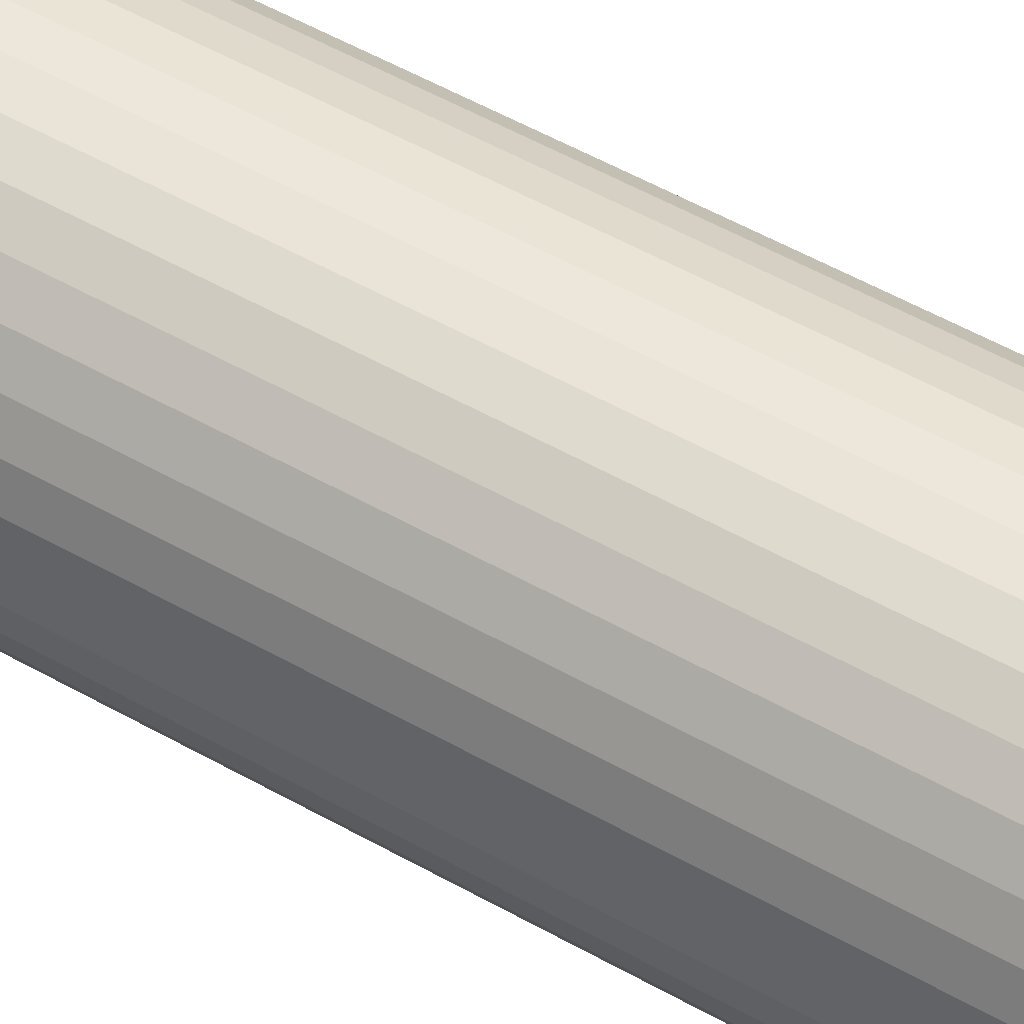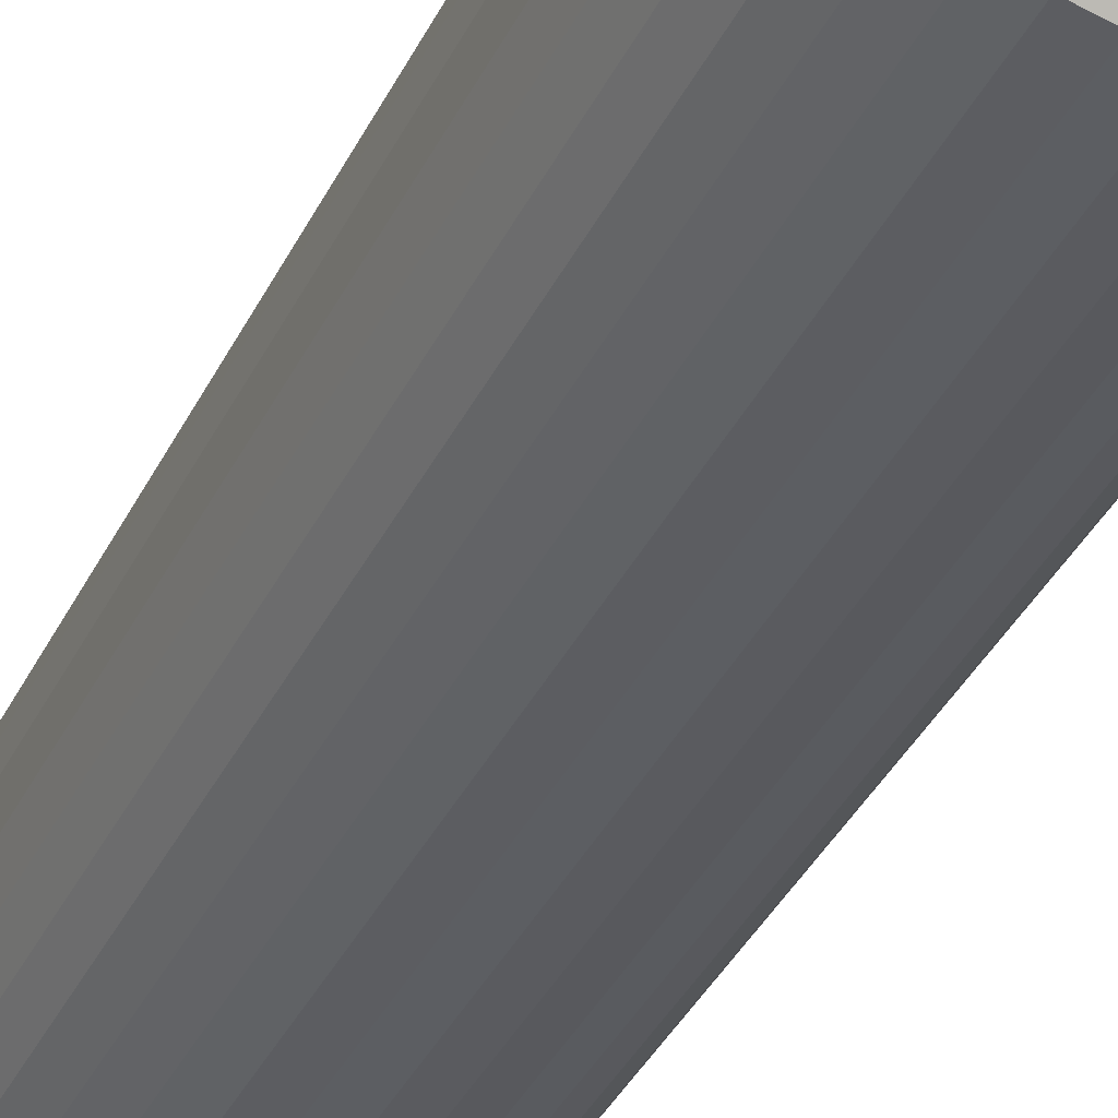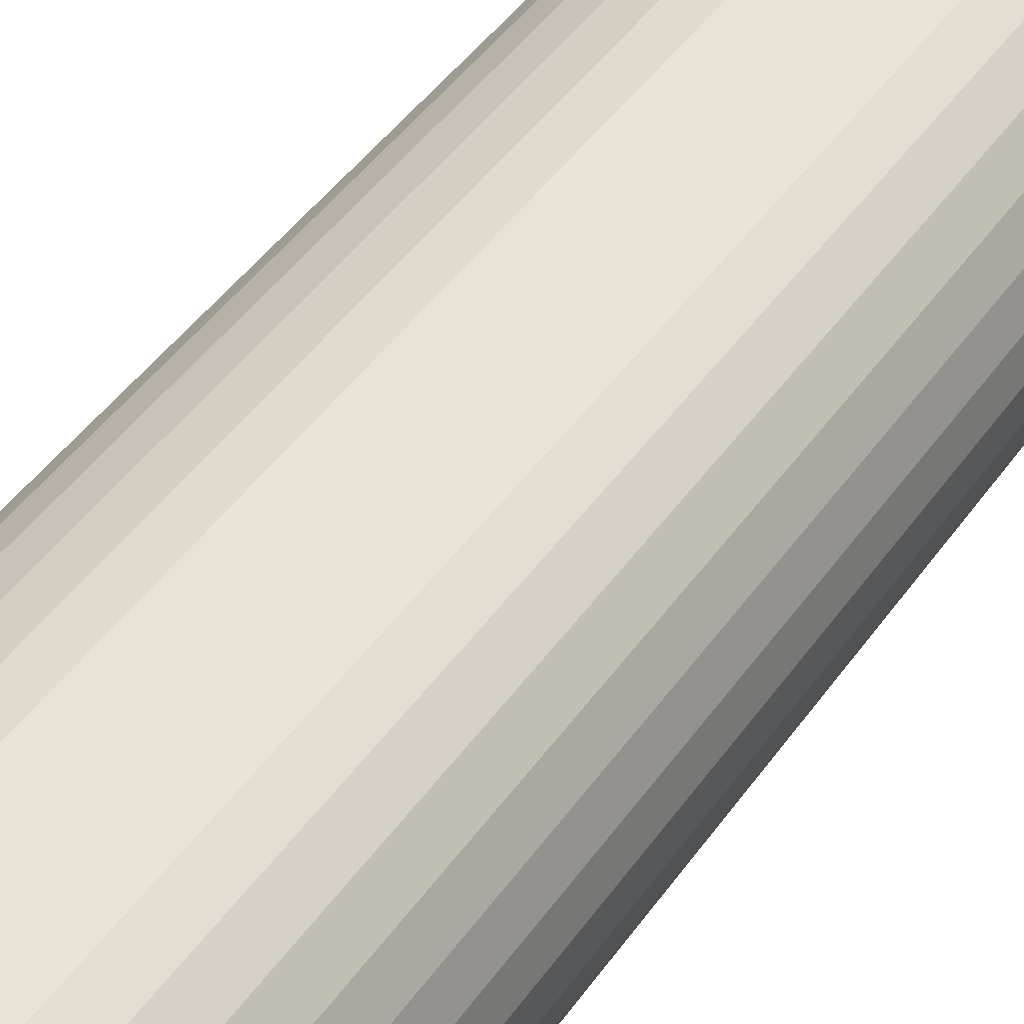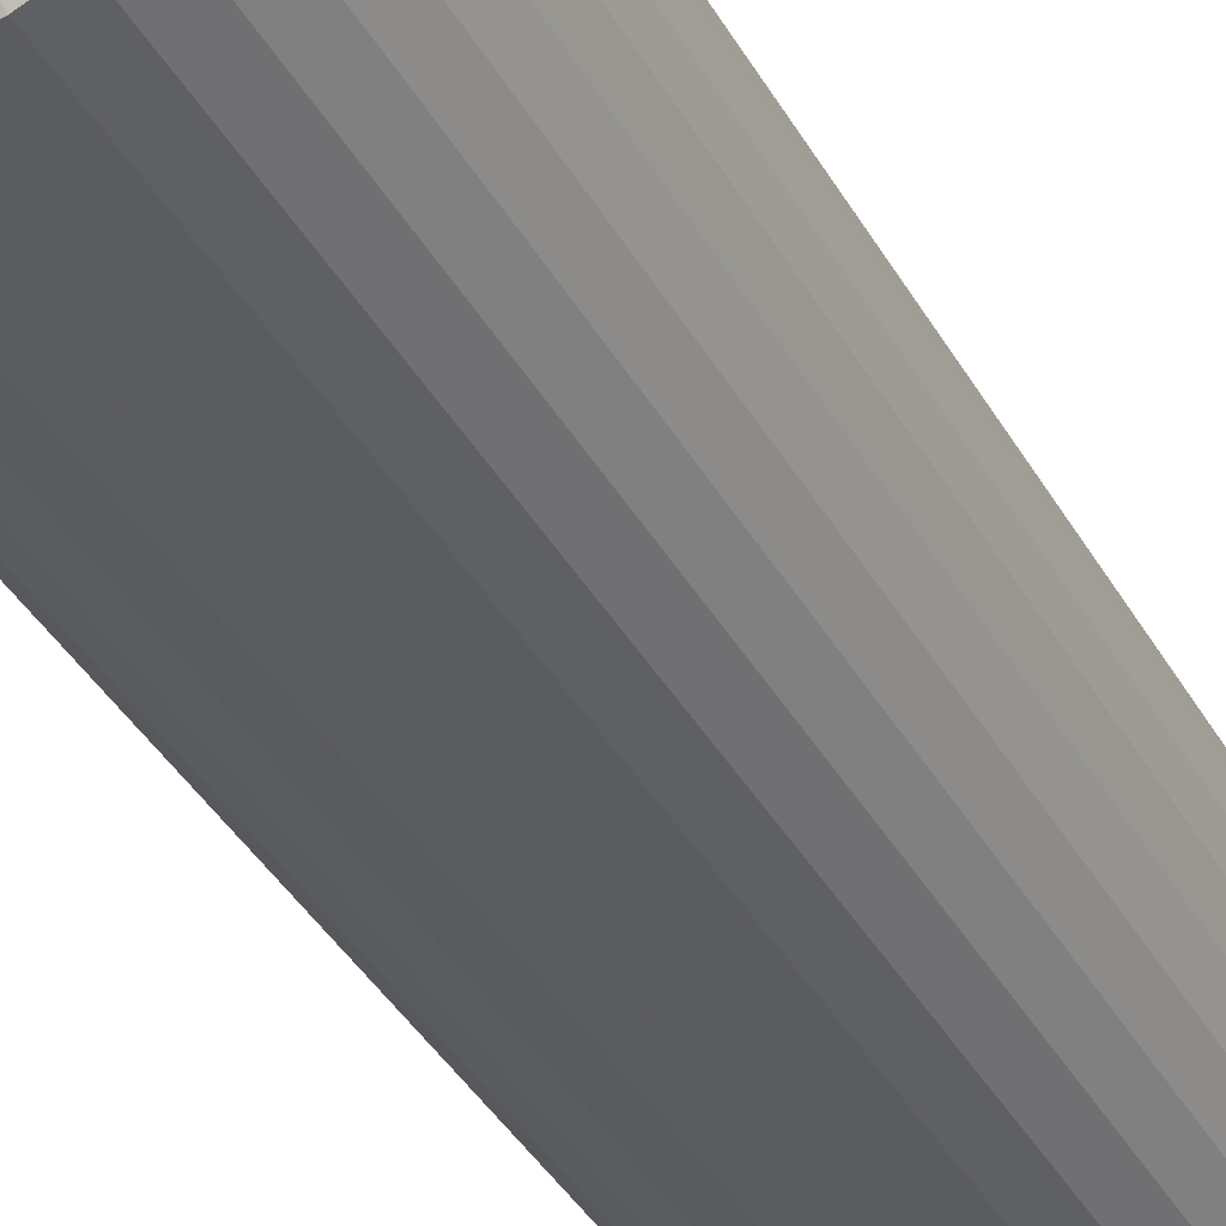
<metadata>
{"format":"obj","ext":"obj","renderer":"f3d","projection":"perspective","resolution":1024,"background":"white","views":[{"elev":54.4,"azim":120.9,"up":"+Y"},{"elev":-36.2,"azim":156.9,"up":"+Y"},{"elev":37.9,"azim":29.2,"up":"+Y"},{"elev":-35.9,"azim":25.2,"up":"+Y"}]}
</metadata>
<code>
v 431.6 878.8 -334.8
v 431.3 878.5 -335
v 431.2 879 -334.5
v 434.2 877.5 -334.5
v 433.9 877.1 -335
v 433.6 877.5 -335
v 431.9 879 -334.5
v 431.8 878.5 -335
v 431.6 879.3 -334.3
v 431.2 879.5 -334
v 432 879.5 -334
v 434.5 876.8 -334.5
v 434.7 877.7 -334
v 435 878.1 -333.5
v 435.3 877.4 -333.5
v 430.8 879.2 -334.3
v 430.5 878.9 -334.5
v 430.3 879.3 -334
v 435 876.9 -334
v 430.1 878.9 -334.3
v 429.6 878.9 -334
v 429.9 878.5 -334.5
v 429.4 878.5 -334.3
v 433.8 878 -334.5
v 433.2 877.9 -335
v 429.3 878 -334.5
v 429 878.4 -334
v 428.9 877.9 -334.3
v 428.5 877.7 -334
v 428.9 877.5 -334.5
v 434.2 878.4 -334
v 434.6 878.6 -333.5
v 428.5 877.2 -334.3
v 428.2 876.9 -334
v 434.1 879.1 -333.5
v 428.7 876.8 -334.5
v 428.8 876.4 -334.8
v 429.1 876.6 -335
v 429.1 876.1 -335
v 433.3 878.5 -334.5
v 428.6 876.4 -334.5
v 427.6 876.1 -333.5
v 432.8 878.2 -335
v 427.9 876.5 -333.8
v 427.6 876.8 -333.5
v 433.6 878.9 -334
v 433.6 879.5 -333.5
v 432.6 878.9 -334.5
v 432.3 878.4 -335
v 432.8 879.3 -334
v 432.9 879.8 -333.5
v 432.3 880 -333.5
v 431.6 880.1 -333.5
v 430.8 878.4 -335
v 430.9 880 -333.5
v 430.3 878.2 -335
v 430.2 879.8 -333.5
v 429.6 879.5 -333.5
v 429.9 877.9 -335
v 429 879.1 -333.5
v 429.6 877.5 -335
v 428.5 878.6 -333.5
v 428.1 878.1 -333.5
v 429.3 877.1 -335
v 427.8 877.4 -333.5
v 434.3 876.4 -334.8
v 434.1 876.1 -335
v 434 876.6 -335
v 434.6 876.4 -334.5
v 435.6 876.1 -333.5
v 435.3 876.5 -333.8
v 435.5 876.8 -333.5
v 434.6 877.2 -334.3
v 434.3 877.9 -334.3
v 433.7 878.5 -334.3
v 433.1 878.9 -334.3
v 432.4 879.2 -334.3
v 431.6 878.8 -305.3
v 431.3 878.5 -305
v 431.8 878.5 -305
v 428.9 877.5 -305.5
v 429.3 877.1 -305
v 429.6 877.5 -305
v 431.9 879 -305.5
v 431.2 879 -305.5
v 431.6 879.3 -305.8
v 431.2 879.5 -306
v 432 879.5 -306
v 428.7 876.8 -305.5
v 428.5 877.7 -306
v 428.1 878.1 -306.5
v 427.8 877.4 -306.5
v 432.4 879.2 -305.8
v 432.6 878.9 -305.5
v 432.8 879.3 -306
v 428.2 876.9 -306
v 433.1 878.9 -305.8
v 433.6 878.9 -306
v 433.3 878.5 -305.5
v 429.3 878 -305.5
v 429.9 877.9 -305
v 433.7 878.5 -305.8
v 433.8 878 -305.5
v 434.2 878.4 -306
v 434.3 877.9 -305.8
v 434.7 877.7 -306
v 434.2 877.5 -305.5
v 429 878.4 -306
v 428.5 878.6 -306.5
v 429 879.1 -306.5
v 434.6 877.2 -305.8
v 435 876.9 -306
v 434.5 876.8 -305.5
v 434.3 876.4 -305.3
v 434 876.6 -305
v 434.1 876.1 -305
v 429.9 878.5 -305.5
v 430.3 878.2 -305
v 434.6 876.4 -305.5
v 435.6 876.1 -306.5
v 435.3 876.5 -306.3
v 435.5 876.8 -306.5
v 429.6 878.9 -306
v 429.6 879.5 -306.5
v 430.5 878.9 -305.5
v 430.8 878.4 -305
v 430.3 879.3 -306
v 430.2 879.8 -306.5
v 430.9 880 -306.5
v 431.6 880.1 -306.5
v 432.3 878.4 -305
v 432.3 880 -306.5
v 432.8 878.2 -305
v 432.9 879.8 -306.5
v 433.6 879.5 -306.5
v 433.2 877.9 -305
v 434.1 879.1 -306.5
v 433.6 877.5 -305
v 434.6 878.6 -306.5
v 435 878.1 -306.5
v 433.9 877.1 -305
v 435.3 877.4 -306.5
v 428.8 876.4 -305.3
v 429.1 876.1 -305
v 429.1 876.6 -305
v 428.6 876.4 -305.5
v 427.6 876.1 -306.5
v 427.9 876.5 -306.3
v 427.6 876.8 -306.5
v 428.5 877.2 -305.8
v 428.9 877.9 -305.8
v 429.4 878.5 -305.8
v 430.1 878.9 -305.8
v 430.8 879.2 -305.8
v 435.5 875.4 -306.5
v 435.5 875.4 -333.5
v 435.3 874.7 -306.5
v 435.3 874.7 -333.5
v 435 874.1 -306.5
v 435 874.1 -333.5
v 434.6 873.5 -306.5
v 434.6 873.5 -333.5
v 434.1 873 -306.5
v 434.1 873 -333.5
v 433.6 872.6 -306.5
v 433.6 872.6 -333.5
v 432.9 872.3 -306.5
v 432.9 872.3 -333.5
v 432.3 872.1 -306.5
v 432.3 872.1 -333.5
v 431.6 872.1 -306.5
v 431.6 872.1 -333.5
v 430.9 872.1 -306.5
v 430.9 872.1 -333.5
v 430.2 872.3 -306.5
v 430.2 872.3 -333.5
v 429.6 872.6 -306.5
v 429.6 872.6 -333.5
v 429 873 -306.5
v 429 873 -333.5
v 428.5 873.5 -306.5
v 428.5 873.5 -333.5
v 428.1 874.1 -306.5
v 428.1 874.1 -333.5
v 427.8 874.7 -306.5
v 427.8 874.7 -333.5
v 427.6 875.4 -306.5
v 427.6 875.4 -333.5
v 432.3 873.7 -305
v 432.8 873.9 -305
v 433.2 874.2 -305
v 433.9 875 -305
v 429.1 875.5 -305
v 429.3 875 -305
v 429.6 874.6 -305
v 429.9 874.2 -305
v 430.3 873.9 -305
v 433.6 874.6 -305
v 430.8 873.7 -305
v 431.3 873.6 -305
v 431.8 873.6 -305
v 434 875.5 -305
v 432.3 873.7 -335
v 432.8 873.9 -335
v 433.9 875 -335
v 433.6 874.6 -335
v 433.2 874.2 -335
v 429.3 875 -335
v 429.6 874.6 -335
v 429.1 875.5 -335
v 429.9 874.2 -335
v 430.3 873.9 -335
v 430.8 873.7 -335
v 431.3 873.6 -335
v 431.8 873.6 -335
v 434 875.5 -335
v 431.6 873.3 -305.3
v 434.2 874.7 -305.5
v 431.2 873.1 -305.5
v 431.9 873.1 -305.5
v 431.6 872.8 -305.8
v 432 872.6 -306
v 431.2 872.6 -306
v 434.5 875.3 -305.5
v 434.7 874.4 -306
v 430.8 872.9 -305.8
v 430.5 873.3 -305.5
v 430.3 872.8 -306
v 435 875.2 -306
v 430.1 873.2 -305.8
v 429.6 873.2 -306
v 429.9 873.6 -305.5
v 433.8 874.1 -305.5
v 429.4 873.6 -305.8
v 429.3 874.1 -305.5
v 429 873.7 -306
v 428.9 874.2 -305.8
v 428.9 874.7 -305.5
v 428.5 874.4 -306
v 434.2 873.7 -306
v 428.5 874.9 -305.8
v 428.7 875.3 -305.5
v 428.2 875.2 -306
v 428.8 875.7 -305.3
v 433.3 873.6 -305.5
v 428.6 875.7 -305.5
v 427.9 875.6 -306.3
v 433.6 873.2 -306
v 432.6 873.3 -305.5
v 432.8 872.8 -306
v 434.3 875.7 -305.3
v 434.6 875.7 -305.5
v 435.3 875.6 -306.3
v 434.6 874.9 -305.8
v 434.3 874.2 -305.8
v 433.7 873.6 -305.8
v 433.1 873.2 -305.8
v 432.4 872.9 -305.8
v 431.6 873.3 -334.8
v 431.9 873.1 -334.5
v 428.9 874.7 -334.5
v 431.2 873.1 -334.5
v 431.6 872.8 -334.3
v 432 872.6 -334
v 431.2 872.6 -334
v 428.7 875.3 -334.5
v 428.5 874.4 -334
v 432.4 872.9 -334.3
v 432.8 872.8 -334
v 432.6 873.3 -334.5
v 428.2 875.2 -334
v 433.1 873.2 -334.3
v 433.6 873.2 -334
v 433.3 873.6 -334.5
v 433.7 873.6 -334.3
v 433.8 874.1 -334.5
v 434.2 873.7 -334
v 429.3 874.1 -334.5
v 434.3 874.2 -334.3
v 434.2 874.7 -334.5
v 434.7 874.4 -334
v 434.6 874.9 -334.3
v 434.5 875.3 -334.5
v 435 875.2 -334
v 429 873.7 -334
v 434.3 875.7 -334.8
v 429.9 873.6 -334.5
v 434.6 875.7 -334.5
v 435.3 875.6 -333.8
v 429.6 873.2 -334
v 430.5 873.3 -334.5
v 430.3 872.8 -334
v 428.8 875.7 -334.8
v 428.6 875.7 -334.5
v 427.9 875.6 -333.8
v 428.5 874.9 -334.3
v 428.9 874.2 -334.3
v 429.4 873.6 -334.3
v 430.1 873.2 -334.3
v 430.8 872.9 -334.3
f 1 2 3
f 4 5 6
f 1 7 8
f 9 10 11
f 9 11 7
f 9 3 10
f 4 12 5
f 9 1 3
f 9 7 1
f 13 14 15
f 16 3 17
f 16 18 10
f 16 10 3
f 13 15 19
f 16 17 18
f 20 21 18
f 20 22 21
f 20 17 22
f 20 18 17
f 23 21 22
f 24 6 25
f 23 26 27
f 23 27 21
f 23 22 26
f 24 4 6
f 28 29 27
f 28 27 26
f 28 26 30
f 28 30 29
f 31 32 14
f 33 34 29
f 31 35 32
f 33 29 30
f 33 30 36
f 33 36 34
f 37 36 38
f 37 38 39
f 31 14 13
f 40 24 25
f 41 39 42
f 40 25 43
f 41 36 37
f 41 37 39
f 41 34 36
f 44 42 45
f 44 45 34
f 46 47 35
f 44 41 42
f 44 34 41
f 46 35 31
f 48 43 49
f 48 40 43
f 50 51 47
f 50 52 51
f 50 47 46
f 7 49 8
f 7 48 49
f 11 53 52
f 11 52 50
f 3 2 54
f 10 55 53
f 10 53 11
f 17 54 56
f 17 3 54
f 18 57 55
f 18 58 57
f 18 55 10
f 22 56 59
f 22 17 56
f 21 58 18
f 21 60 58
f 26 59 61
f 26 22 59
f 27 60 21
f 27 62 60
f 27 63 62
f 30 61 64
f 30 26 61
f 29 63 27
f 29 65 63
f 36 64 38
f 36 30 64
f 34 65 29
f 34 45 65
f 66 67 68
f 66 68 12
f 69 70 67
f 69 67 66
f 69 66 12
f 69 12 19
f 71 72 70
f 71 70 69
f 71 69 19
f 71 19 72
f 73 12 4
f 73 13 19
f 73 19 12
f 73 4 13
f 74 4 24
f 74 31 13
f 74 24 31
f 74 13 4
f 12 68 5
f 75 46 31
f 75 31 24
f 75 24 40
f 75 40 46
f 76 48 50
f 76 50 46
f 76 46 40
f 76 40 48
f 19 15 72
f 77 48 7
f 77 50 48
f 77 7 11
f 77 11 50
f 1 8 2
f 78 79 80
f 81 82 83
f 78 80 84
f 78 85 79
f 86 87 85
f 86 88 87
f 81 89 82
f 86 84 88
f 86 78 84
f 90 91 92
f 86 85 78
f 93 84 94
f 93 95 88
f 90 92 96
f 93 88 84
f 93 94 95
f 97 98 95
f 97 99 98
f 97 94 99
f 97 95 94
f 100 83 101
f 102 98 99
f 102 103 104
f 102 104 98
f 100 81 83
f 102 99 103
f 105 106 104
f 105 104 103
f 105 103 107
f 108 109 91
f 105 107 106
f 108 110 109
f 111 112 106
f 111 106 107
f 111 107 113
f 111 113 112
f 114 113 115
f 108 91 90
f 114 115 116
f 117 100 101
f 117 101 118
f 119 116 120
f 119 113 114
f 119 114 116
f 119 112 113
f 121 120 122
f 123 124 110
f 121 122 112
f 121 119 120
f 121 112 119
f 123 110 108
f 125 118 126
f 125 117 118
f 127 128 124
f 127 129 128
f 127 124 123
f 85 126 79
f 85 125 126
f 87 130 129
f 87 129 127
f 84 80 131
f 88 132 130
f 88 130 87
f 94 131 133
f 94 84 131
f 95 134 132
f 95 135 134
f 95 132 88
f 99 133 136
f 99 94 133
f 98 135 95
f 98 137 135
f 103 136 138
f 103 99 136
f 104 137 98
f 104 139 137
f 104 140 139
f 107 138 141
f 107 103 138
f 106 140 104
f 106 142 140
f 113 141 115
f 113 107 141
f 112 142 106
f 112 122 142
f 143 144 145
f 143 145 89
f 146 147 144
f 146 144 143
f 146 143 89
f 146 89 96
f 148 149 147
f 148 147 146
f 148 146 96
f 148 96 149
f 150 89 81
f 150 90 96
f 150 96 89
f 150 81 90
f 151 81 100
f 151 108 90
f 151 100 108
f 89 145 82
f 151 90 81
f 152 123 108
f 152 108 100
f 152 100 117
f 152 117 123
f 153 125 127
f 153 127 123
f 153 123 117
f 96 92 149
f 153 117 125
f 154 125 85
f 154 127 125
f 154 85 87
f 154 87 127
f 42 147 149
f 45 149 92
f 45 42 149
f 65 92 91
f 65 45 92
f 63 91 109
f 63 65 91
f 62 109 110
f 62 63 109
f 60 110 124
f 60 62 110
f 58 124 128
f 58 60 124
f 57 128 129
f 57 58 128
f 55 129 130
f 55 57 129
f 53 130 132
f 53 55 130
f 52 132 134
f 52 53 132
f 51 134 135
f 51 52 134
f 47 135 137
f 47 51 135
f 35 137 139
f 35 47 137
f 32 139 140
f 32 35 139
f 14 32 140
f 14 140 142
f 15 14 142
f 15 142 122
f 72 15 122
f 72 122 120
f 70 72 120
f 70 120 155
f 156 155 157
f 156 70 155
f 158 157 159
f 158 156 157
f 160 159 161
f 160 158 159
f 162 161 163
f 162 160 161
f 164 163 165
f 164 162 163
f 166 165 167
f 166 164 165
f 168 167 169
f 168 166 167
f 170 169 171
f 170 168 169
f 172 171 173
f 172 170 171
f 174 173 175
f 174 172 173
f 176 175 177
f 176 174 175
f 178 177 179
f 178 176 177
f 180 179 181
f 180 178 179
f 182 181 183
f 182 180 181
f 184 182 183
f 184 183 185
f 186 184 185
f 186 185 187
f 188 186 187
f 188 187 147
f 42 188 147
f 136 189 190
f 136 190 191
f 136 141 138
f 136 133 131
f 136 191 192
f 136 192 141
f 136 131 189
f 82 144 193
f 82 145 144
f 83 193 194
f 83 194 195
f 83 195 196
f 83 82 193
f 118 196 197
f 118 101 83
f 118 83 196
f 192 191 198
f 126 197 199
f 126 118 197
f 79 199 200
f 79 126 199
f 80 200 201
f 80 79 200
f 131 201 189
f 131 80 201
f 141 192 202
f 141 202 116
f 141 116 115
f 203 43 204
f 49 43 203
f 68 6 5
f 205 6 68
f 206 25 205
f 207 25 206
f 204 25 207
f 205 25 6
f 43 25 204
f 208 61 209
f 210 61 208
f 39 61 210
f 38 61 39
f 64 61 38
f 209 59 211
f 61 59 209
f 211 56 212
f 59 56 211
f 213 54 214
f 212 54 213
f 56 54 212
f 54 2 214
f 214 8 215
f 2 8 214
f 216 68 67
f 205 68 216
f 215 49 203
f 8 49 215
f 217 201 200
f 218 192 198
f 217 200 219
f 217 220 201
f 221 222 220
f 221 219 223
f 221 217 219
f 218 224 192
f 221 220 217
f 225 159 157
f 221 223 222
f 226 219 227
f 226 228 223
f 226 223 219
f 225 157 229
f 226 227 228
f 230 231 228
f 230 232 231
f 230 227 232
f 230 228 227
f 233 198 191
f 234 231 232
f 234 235 236
f 234 236 231
f 234 232 235
f 237 235 238
f 233 218 198
f 237 239 236
f 237 236 235
f 237 238 239
f 240 161 159
f 241 242 243
f 240 163 161
f 241 239 238
f 241 243 239
f 241 238 242
f 244 193 144
f 240 159 225
f 245 233 191
f 244 242 193
f 245 191 190
f 246 243 242
f 246 144 147
f 246 244 144
f 246 242 244
f 247 147 187
f 248 165 163
f 247 187 243
f 247 243 246
f 248 163 240
f 247 246 147
f 249 190 189
f 249 245 190
f 250 167 165
f 250 169 167
f 250 165 248
f 220 189 201
f 220 249 189
f 222 171 169
f 222 169 250
f 219 200 199
f 223 171 222
f 223 173 171
f 227 199 197
f 227 219 199
f 228 175 173
f 228 177 175
f 228 173 223
f 232 197 196
f 232 227 197
f 231 177 228
f 231 179 177
f 235 196 195
f 235 232 196
f 236 179 231
f 236 181 179
f 236 183 181
f 238 195 194
f 238 235 195
f 239 183 236
f 239 185 183
f 242 194 193
f 242 238 194
f 243 185 239
f 243 187 185
f 251 116 202
f 251 202 224
f 252 120 116
f 252 251 224
f 252 224 229
f 252 116 251
f 253 155 120
f 253 120 252
f 253 229 155
f 253 252 229
f 254 229 224
f 254 224 218
f 254 225 229
f 254 218 225
f 255 240 225
f 255 218 233
f 255 233 240
f 255 225 218
f 224 202 192
f 256 245 248
f 256 240 233
f 256 233 245
f 256 248 240
f 257 248 245
f 257 249 250
f 257 250 248
f 257 245 249
f 229 157 155
f 258 222 250
f 258 249 220
f 258 220 222
f 258 250 249
f 259 214 215
f 259 215 260
f 261 208 209
f 259 262 214
f 263 260 264
f 263 265 262
f 263 259 260
f 263 262 259
f 261 266 208
f 263 264 265
f 267 184 186
f 268 264 260
f 268 269 264
f 268 260 270
f 268 270 269
f 267 186 271
f 272 273 269
f 272 270 274
f 272 274 273
f 272 269 270
f 275 276 277
f 278 209 211
f 275 273 274
f 275 277 273
f 275 274 276
f 279 276 280
f 279 281 277
f 278 261 209
f 279 277 276
f 279 280 281
f 282 283 284
f 285 182 184
f 282 281 280
f 285 180 182
f 282 284 281
f 282 280 283
f 286 216 67
f 285 184 267
f 286 283 216
f 287 278 211
f 288 284 283
f 287 211 212
f 288 67 70
f 288 286 67
f 288 283 286
f 289 70 156
f 289 156 284
f 290 178 180
f 289 284 288
f 289 288 70
f 290 180 285
f 291 212 213
f 291 287 212
f 292 176 178
f 292 174 176
f 292 178 290
f 262 213 214
f 262 291 213
f 265 172 174
f 265 174 292
f 260 215 203
f 264 172 265
f 264 170 172
f 270 203 204
f 270 260 203
f 269 168 170
f 269 166 168
f 269 170 264
f 274 204 207
f 274 270 204
f 273 166 269
f 273 164 166
f 276 207 206
f 276 274 207
f 277 164 273
f 277 162 164
f 277 160 162
f 280 206 205
f 280 276 206
f 281 160 277
f 281 158 160
f 283 205 216
f 283 280 205
f 284 158 281
f 284 156 158
f 293 39 210
f 293 210 266
f 294 42 39
f 294 266 271
f 294 293 266
f 294 39 293
f 295 188 42
f 295 42 294
f 295 294 271
f 295 271 188
f 296 271 266
f 296 266 261
f 296 267 271
f 296 261 267
f 297 285 267
f 297 261 278
f 297 278 285
f 297 267 261
f 298 287 290
f 266 210 208
f 298 285 278
f 298 278 287
f 298 290 285
f 299 290 287
f 299 291 292
f 299 292 290
f 299 287 291
f 300 265 292
f 271 186 188
f 300 291 262
f 300 262 265
f 300 292 291

</code>
